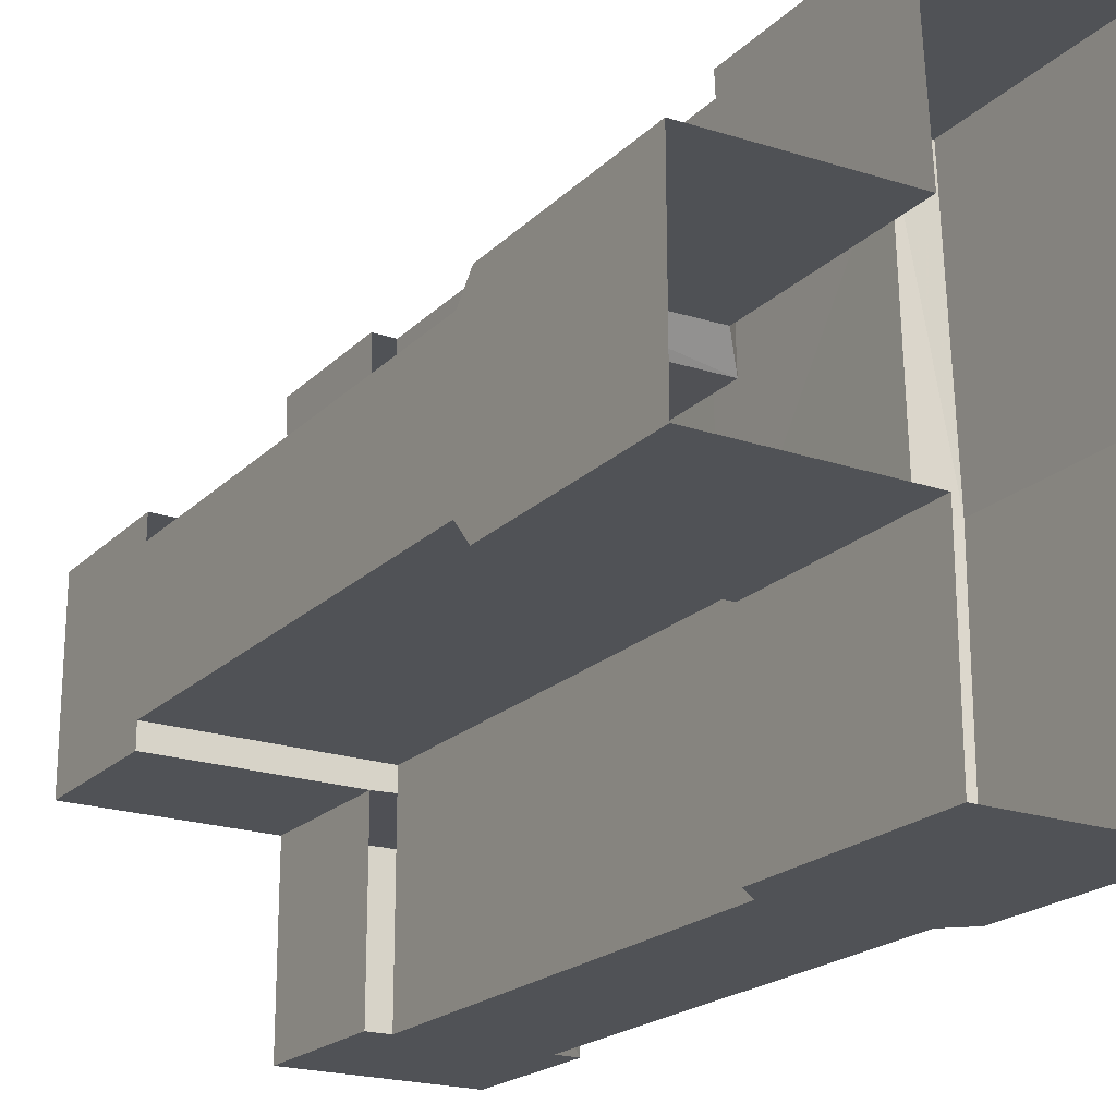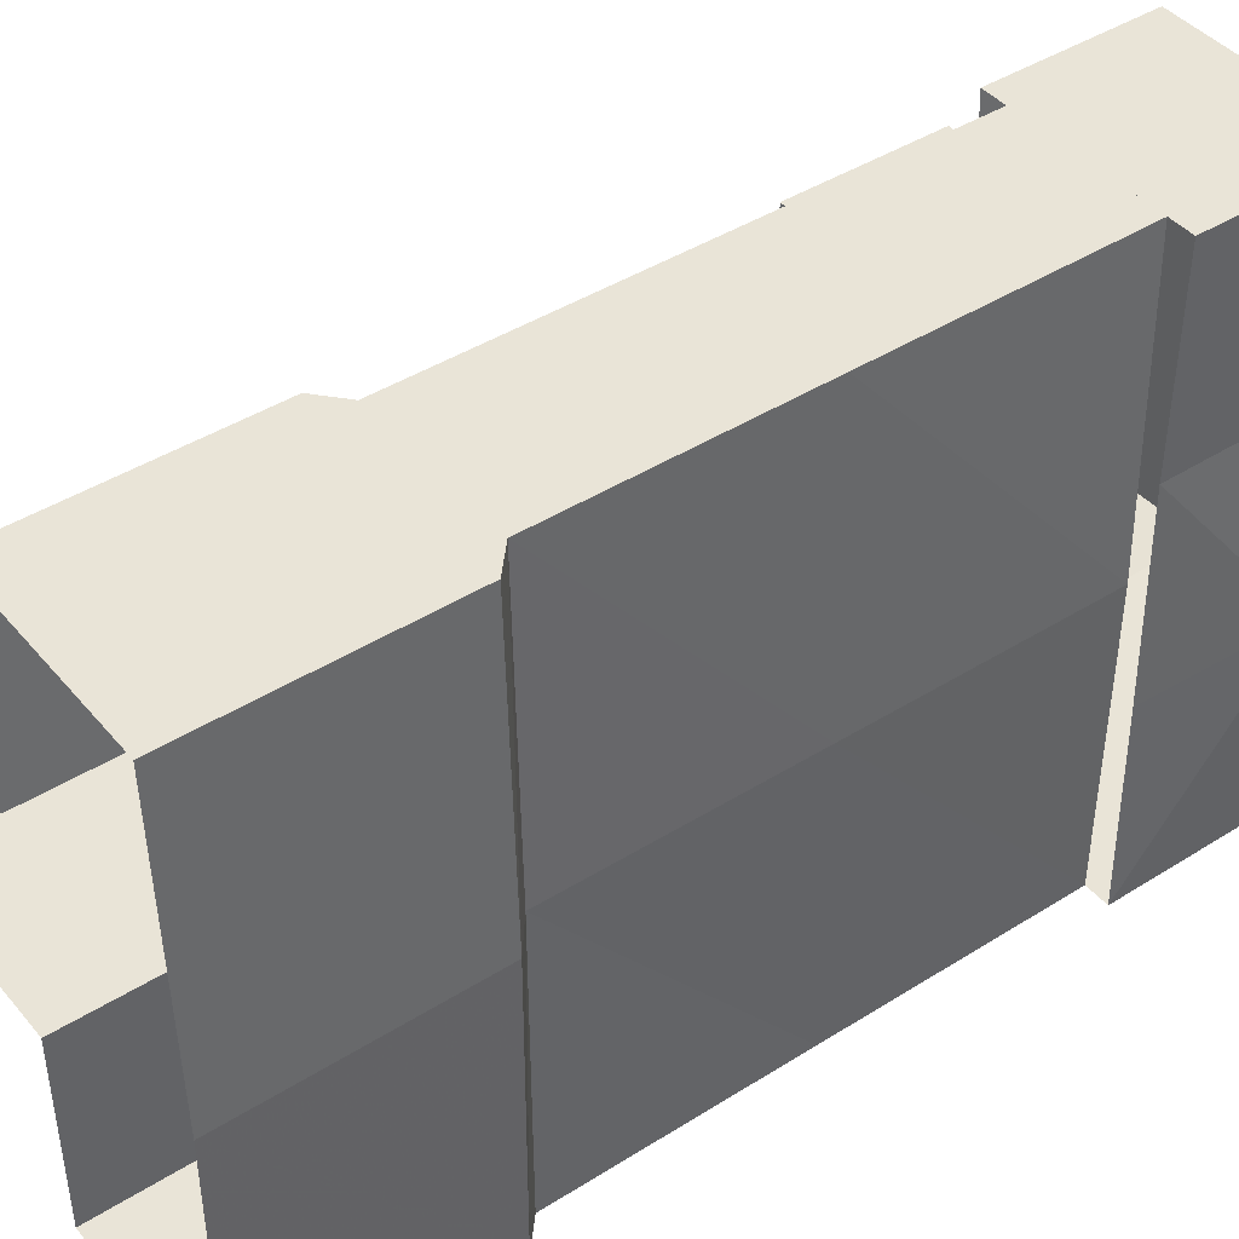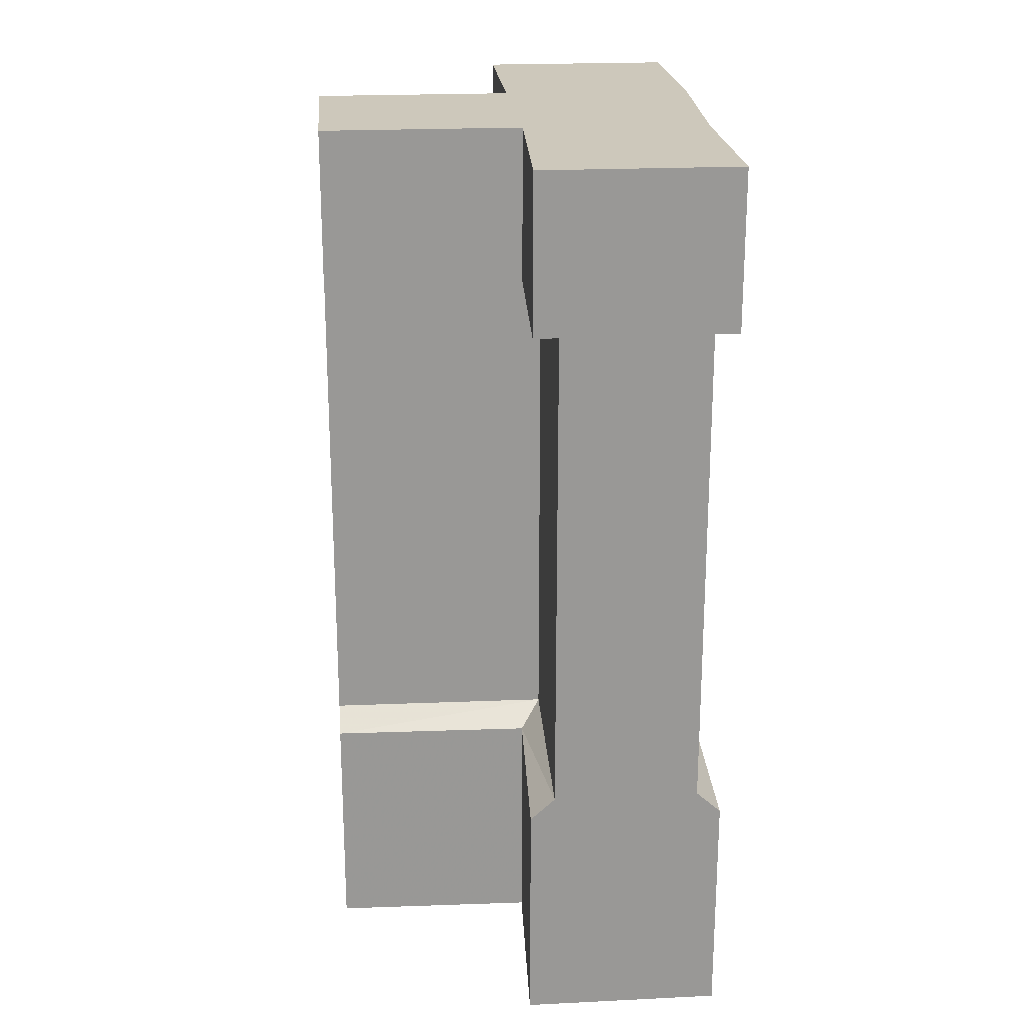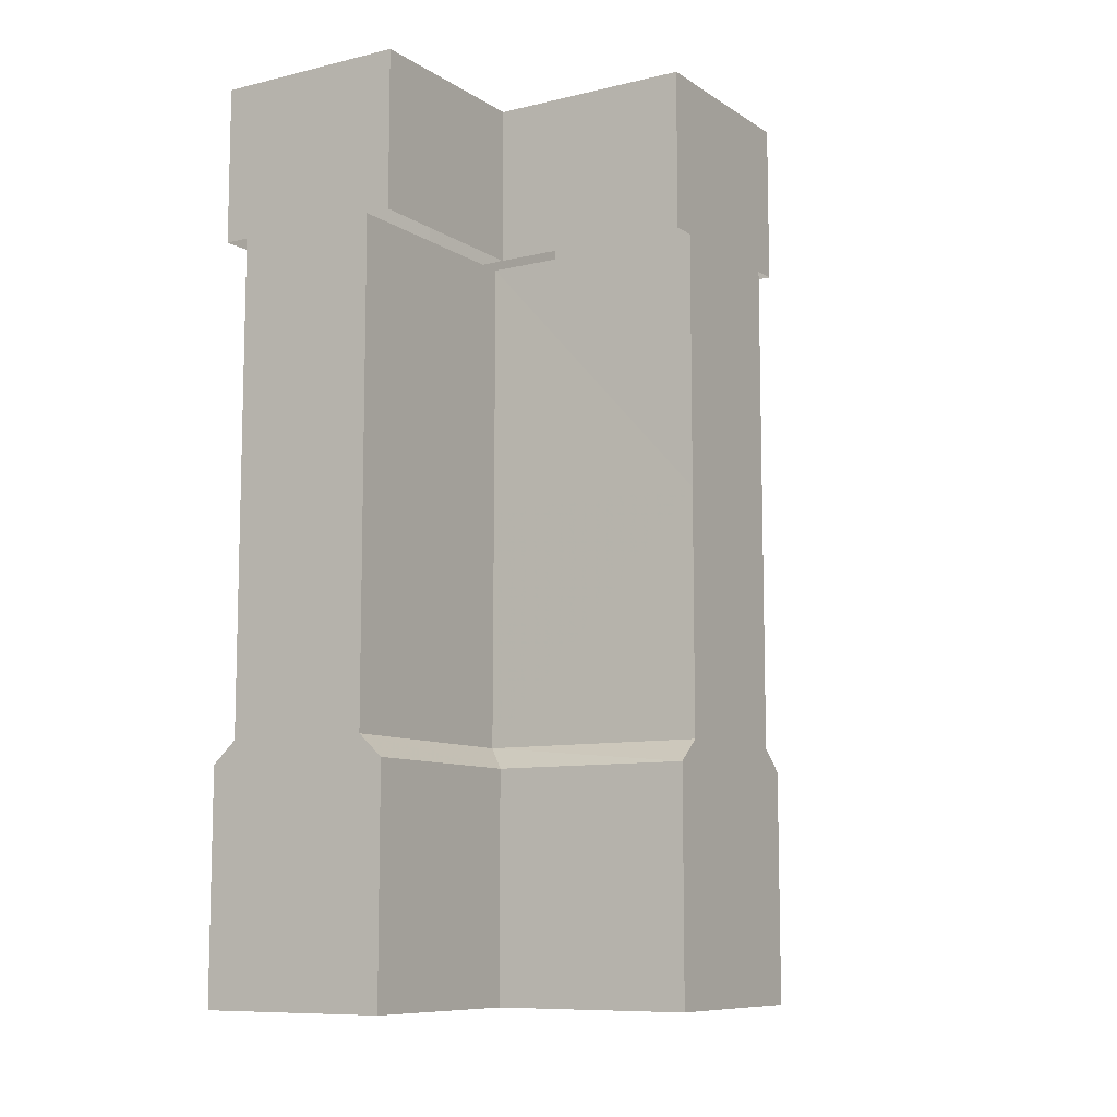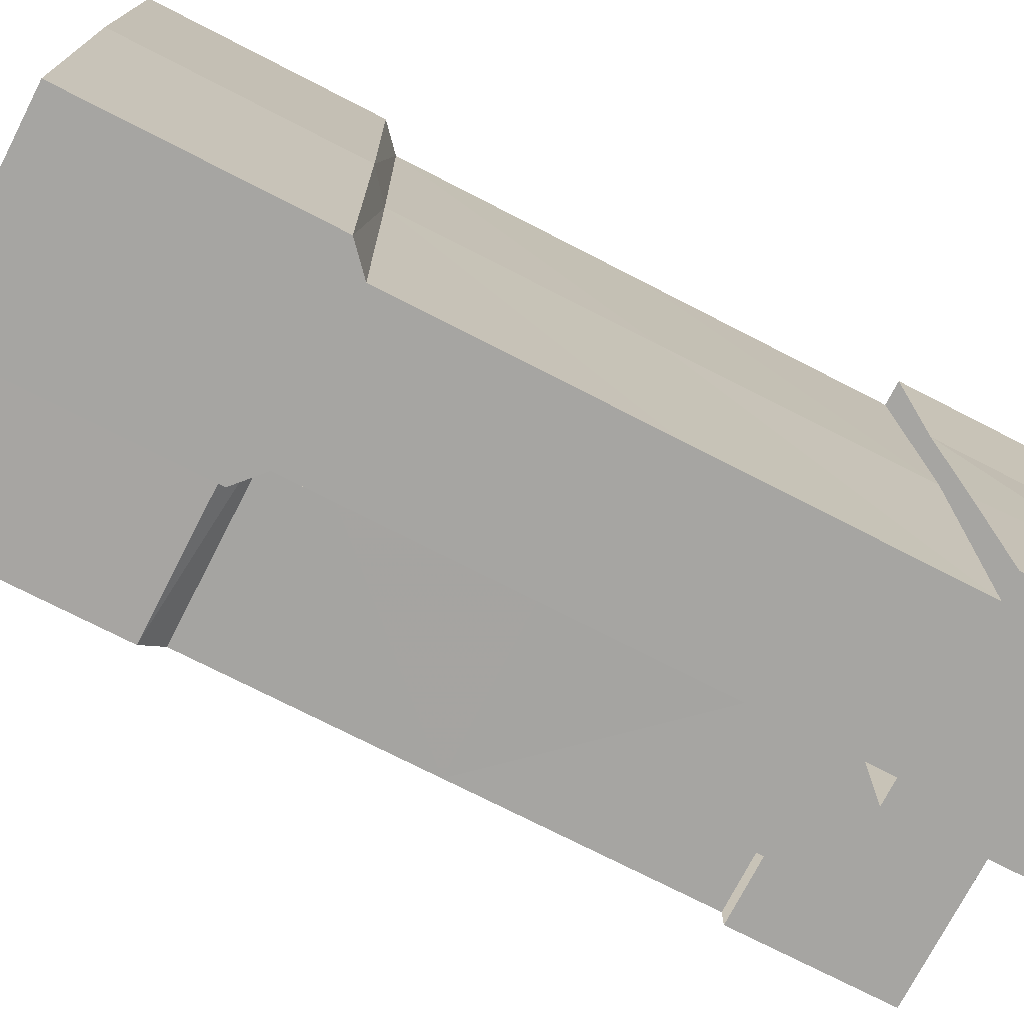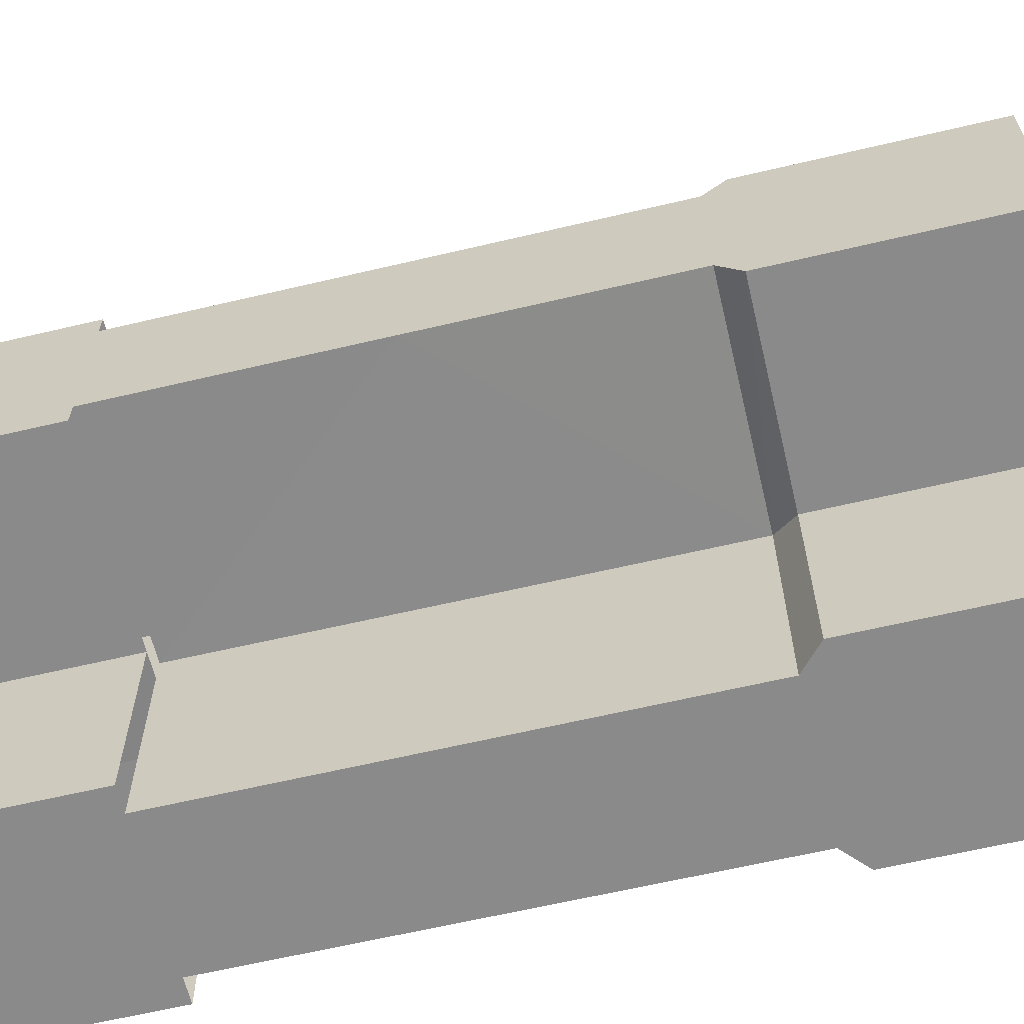
<metadata>
{"format":"obj","ext":"obj","renderer":"f3d","projection":"perspective","resolution":1024,"background":"white","views":[{"elev":-20.8,"azim":148.6,"up":"+Y"},{"elev":43.1,"azim":-126.7,"up":"+Y"},{"elev":21.8,"azim":175.1,"up":"+Z"},{"elev":-9.3,"azim":32.1,"up":"+Z"},{"elev":-73.8,"azim":-117.2,"up":"+Y"},{"elev":-63.6,"azim":103.4,"up":"+Y"}]}
</metadata>
<code>
g tanxian_fuben_257_qiang_03b
v 23.55 23.59 240
v 23.55 23.59 158.6
v 25.23 96 158.7
v 25.21 96 240
v 22.38 -25.25 240
v 22.38 -96 240
v 22.4 -96 158.7
v 22.4 -25.62 158.3
v -25.21 -96 240
v -25.42 0.1017 240
v -25.06 0.1053 158.7
v -25.23 -96 158.7
v -25.42 0.1017 240
v -22.38 96 240
v -22.4 96 158.7
v -25.06 0.1053 158.7
v 96 22.4 158.7
v 23.55 23.59 158.6
v 23.55 23.59 240
v 96 22.38 240
v 96 -25.25 158.7
v 96 -25.25 240
v 22.38 -25.25 240
v 22.4 -25.62 158.3
v 96 22.42 80.96
v 23.55 23.59 80.96
v 23.55 23.59 80.96
v 25.25 96 80.96
v -22.42 96 80.96
v -24.71 0.1089 80.96
v -24.71 0.1089 80.96
v -25.25 -96 80.96
v 22.42 -96 80.96
v 22.42 -25.88 80.96
v 22.42 -25.88 80.96
v 96 -25.25 80.96
f 1 2 3
f 3 4 1
f 5 6 7
f 7 8 5
f 9 10 11
f 11 12 9
f 13 14 15
f 15 16 13
f 17 18 19
f 19 20 17
f 21 22 23
f 23 24 21
f 25 26 18
f 18 17 25
f 27 28 3
f 3 2 27
f 29 30 16
f 16 15 29
f 31 32 12
f 12 11 31
f 7 33 34
f 34 8 7
f 21 24 35
f 35 36 21
g tanxian_fuben_257_qiang_03b
v 30.38 30.38 291.1
v 33.21 96 291.1
v 0.000318 96 291.1
v 0.000101 32 291.1
v 0.000101 32 291.1
v -30.38 32 291.1
v -33.52 -32 291.1
v -0.000115 -32 291.1
v 30.38 30.38 291.1
v 30.38 30.38 240
v 33.21 96 240
v 33.21 96 291.1
v -30.38 32 291.1
v -30.38 96 291.1
v -30.38 96 240
v -30.38 32 240
v -0.000115 -32 240
v 30.38 -33.21 240
v 30.38 -33.21 291.1
v -0.000115 -32 291.1
v 0.000318 96 240
v -30.38 96 240
v -30.38 96 291.1
v 0.000318 96 291.1
v -30.38 96 -0.003094
v -30.38 96 73.8
v 33.21 96 73.8
v 33.21 96 -0.003094
v -22.42 96 80.96
v 25.25 96 80.96
v -30.38 32 240
v -31.96 -32 240
v -33.52 -32 291.1
v -30.38 32 291.1
v -30.38 32 291.1
v 0.000101 32 291.1
v 0.000318 96 291.1
v -30.38 96 291.1
v 0.000101 32 291.1
v -0.000115 -32 291.1
v 30.38 -8e-05 291.1
v -31.96 -32 240
v -33.52 -32 291.1
v 33.21 96 240
v 33.21 96 291.1
v 25.23 96 158.7
v 25.25 96 80.96
v -22.42 96 80.96
v -22.4 96 158.7
v -30.38 96 -0.003094
v -33.52 -0.8495 -0.04419
v -33.52 -0.8495 73.76
v -30.38 96 73.8
v 30.38 32 73.8
v 33.21 96 73.8
v 25.25 96 80.96
v 23.55 23.59 80.96
v -22.42 96 80.96
v -30.38 96 73.8
v -33.52 -0.8495 73.76
v -24.71 0.1089 80.96
v 30.39 32 -0.003094
v 33.21 96 -0.003094
v 33.21 96 73.8
v 30.38 32 73.8
v 30.38 -33.21 291.1
v -9.6e-05 -32 291.1
v -0.000292 -96 291.1
v 30.38 -96 291.1
v 30.38 -33.21 291.1
v 30.38 -96 291.1
v 30.38 -96 240
v 30.38 -33.21 240
v -33.52 -32 291.1
v -31.96 -32 240
v -33.21 -96 240
v -33.21 -96 291.1
v -0.000292 -96 240
v -0.000292 -96 291.1
v -33.21 -96 291.1
v -33.21 -96 240
v -33.21 -96 -0.04419
v 30.38 -96 -0.04418
v 30.38 -96 73.76
v -33.21 -96 73.76
v -25.25 -96 80.96
v 22.42 -96 80.96
v -33.52 -32 291.1
v -33.21 -96 291.1
v -0.000292 -96 291.1
v -9.6e-05 -32 291.1
v 30.38 -96 240
v 30.38 -96 291.1
v -25.23 -96 158.7
v 22.4 -96 158.7
v 22.38 -96 240
v -25.21 -96 240
v -33.21 -96 73.76
v -33.52 -0.8495 73.76
v -33.52 -0.8495 -0.04419
v -33.21 -96 -0.04419
v 30.38 -33.21 73.76
v 22.42 -25.88 80.96
v 22.42 -96 80.96
v 30.38 -96 73.76
v 30.37 -33.21 -0.04417
v 30.38 -33.21 73.76
v 30.38 -96 73.76
v 30.38 -96 -0.04418
v -33.21 -96 73.76
v -25.25 -96 80.96
v -24.71 0.1089 80.96
v -33.52 -0.8495 73.76
v 30.38 -33.21 291.1
v 96 -33.21 291.1
v 96 -0.000283 291.1
v 30.38 -8e-05 291.1
v 96 30.38 291.1
v 96 30.38 240
v 30.38 30.38 240
v 30.38 30.38 291.1
v 96 -0.000283 240
v 96 30.38 240
v 96 30.38 291.1
v 96 -0.000283 291.1
v 96 -33.21 291.1
v 96 -33.21 240
v 96 30.38 -0.003094
v 96 30.38 73.8
v 96 -33.37 73.76
v 96 -33.37 -0.04418
v 96 22.42 80.96
v 96 -25.25 80.96
v 30.38 30.38 291.1
v 96 30.38 291.1
v 96 -33.21 240
v 96 -33.21 291.1
v 96 -25.25 158.7
v 96 22.4 158.7
v 96 22.38 240
v 96 -25.25 240
v 96 30.38 73.8
v 30.38 32 73.8
v 23.55 23.59 80.96
v 96 22.42 80.96
v 96 -33.37 73.76
v 96 -25.25 80.96
v 22.42 -25.88 80.96
v 30.38 -33.21 73.76
v 96 30.38 -0.003094
v 30.39 32 -0.003094
v 30.38 32 73.8
v 96 30.38 73.8
v 96 -33.37 73.76
v 30.38 -33.21 73.76
v 30.37 -33.21 -0.04417
v 96 -33.37 -0.04418
v 30.38 -33.21 291.1
v 30.38 30.38 291.1
v -25.25 -96 80.96
v 22.42 -96 80.96
v 22.4 -96 158.7
v -25.23 -96 158.7
v 96 -25.25 80.96
v 96 22.42 80.96
v 96 22.4 158.7
v 96 -25.25 158.7
v -22.38 96 240
v 25.21 96 240
v 25.23 96 158.7
v -22.4 96 158.7
f 37 38 39
f 39 40 37
f 41 42 43
f 43 44 41
f 45 46 47
f 47 48 45
f 49 50 51
f 51 52 49
f 53 54 55
f 55 56 53
f 57 58 59
f 59 60 57
f 61 62 63
f 63 64 61
f 65 66 63
f 63 62 65
f 67 68 69
f 69 70 67
f 71 72 73
f 73 74 71
f 75 76 77
f 78 53 56
f 56 79 78
f 80 57 60
f 60 81 80
f 82 83 84
f 84 85 82
f 86 87 88
f 88 89 86
f 90 91 92
f 92 93 90
f 94 95 96
f 96 97 94
f 98 99 100
f 100 101 98
f 102 103 104
f 104 105 102
f 106 107 108
f 108 109 106
f 110 111 112
f 112 113 110
f 114 115 116
f 116 117 114
f 118 119 120
f 120 121 118
f 122 121 120
f 120 123 122
f 124 125 126
f 126 127 124
f 128 129 115
f 115 114 128
f 130 131 132
f 132 133 130
f 134 135 136
f 136 137 134
f 138 139 140
f 140 141 138
f 142 143 144
f 144 145 142
f 146 147 148
f 148 149 146
f 150 151 152
f 152 153 150
f 154 155 156
f 156 157 154
f 158 159 160
f 160 161 158
f 162 55 54
f 54 163 162
f 164 165 166
f 166 167 164
f 168 169 166
f 166 165 168
f 170 153 152
f 152 171 170
f 172 158 161
f 161 173 172
f 174 175 176
f 176 177 174
f 178 179 180
f 180 181 178
f 182 183 184
f 184 185 182
f 186 187 188
f 188 189 186
f 190 191 192
f 192 193 190
f 77 76 194
f 75 77 195
f 196 197 198
f 198 199 196
f 200 201 202
f 202 203 200
f 204 205 206
f 206 207 204

</code>
